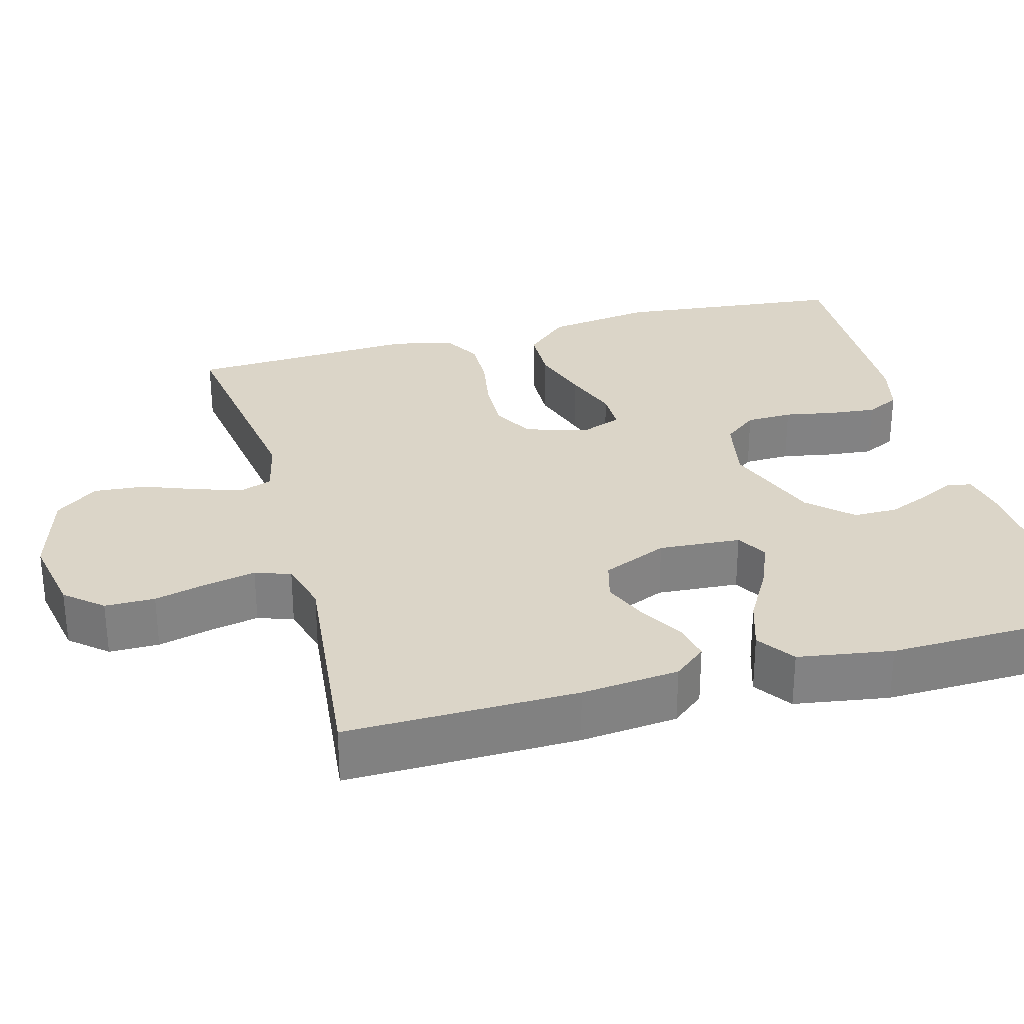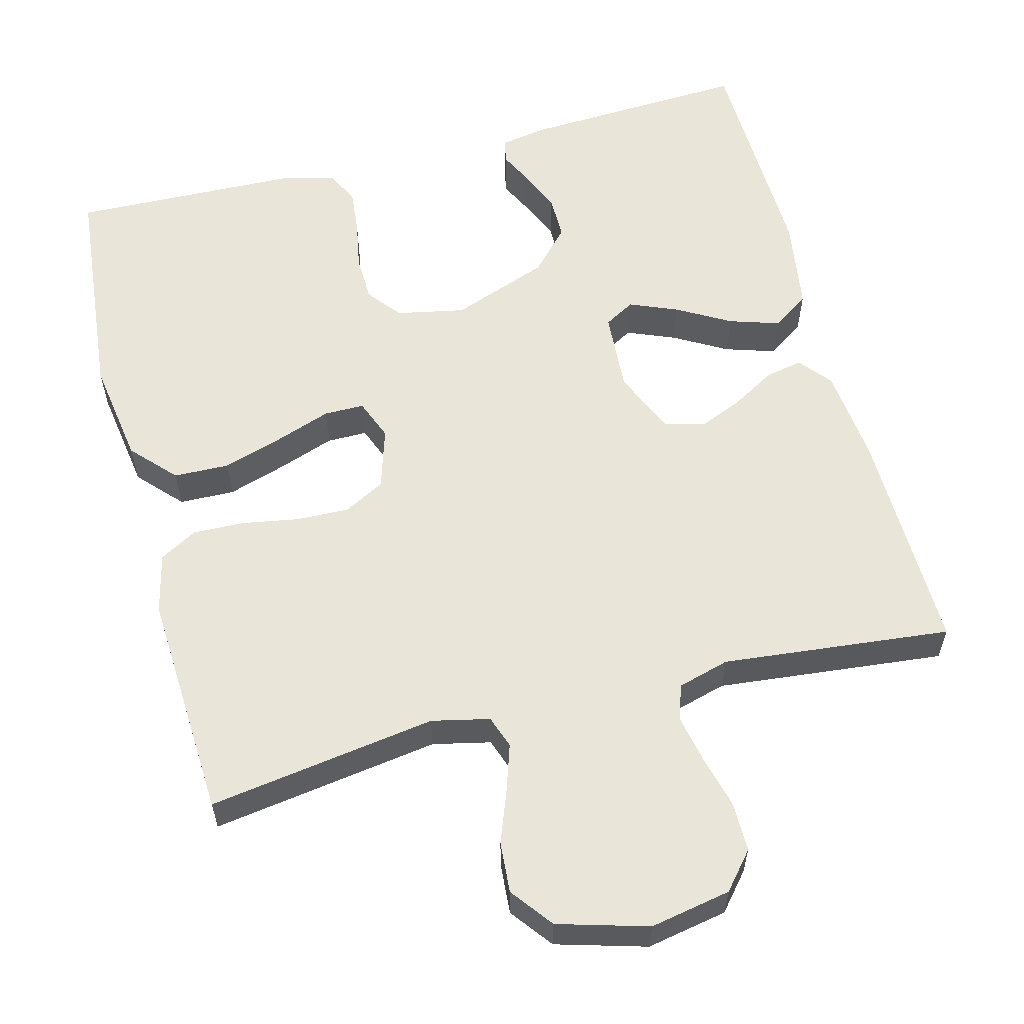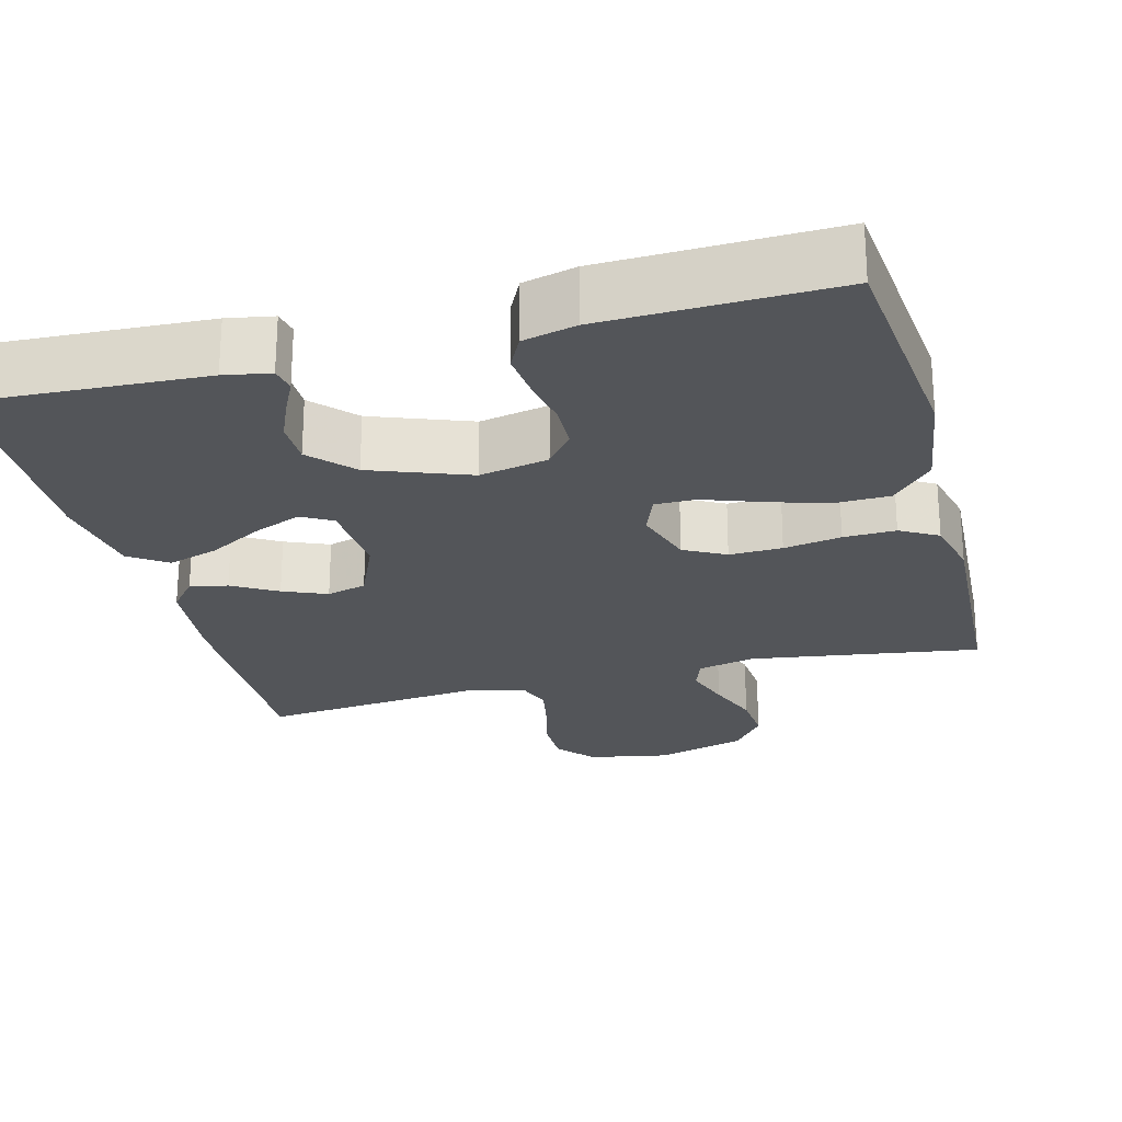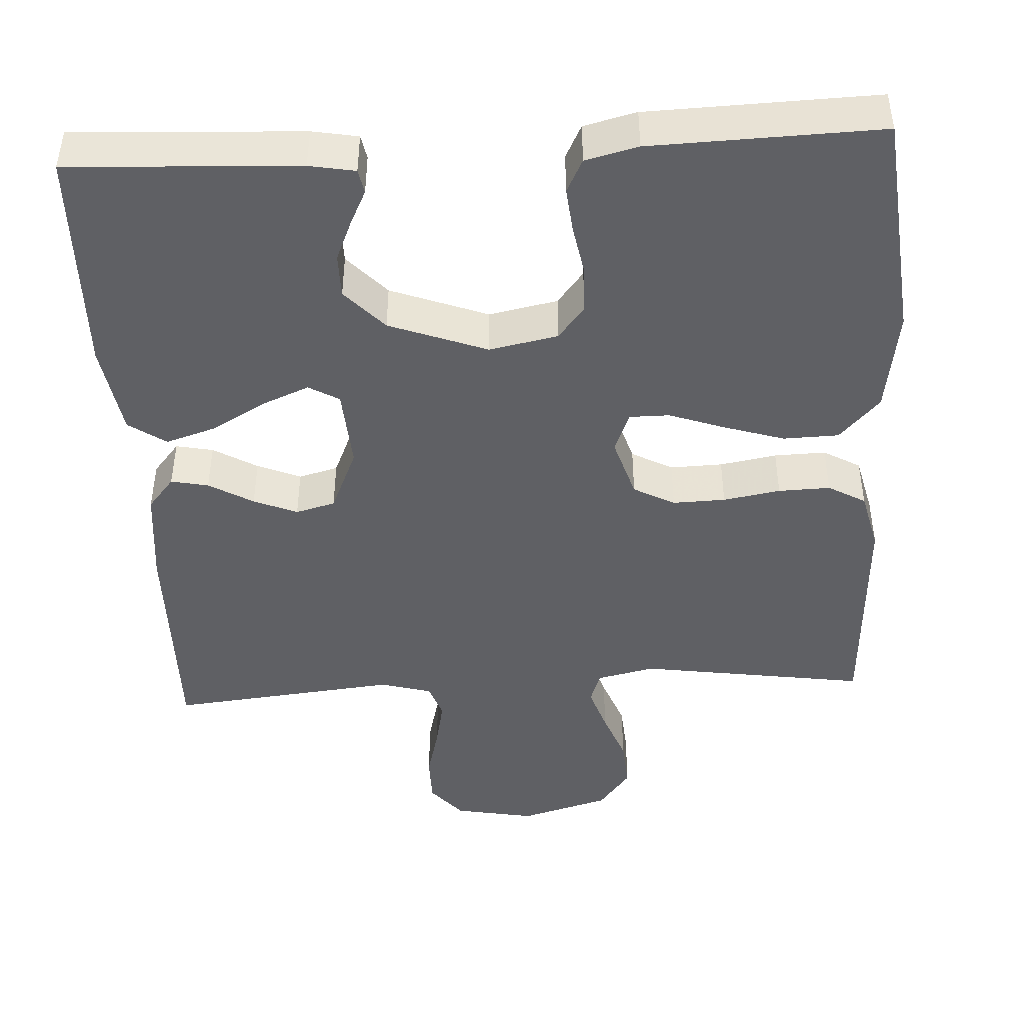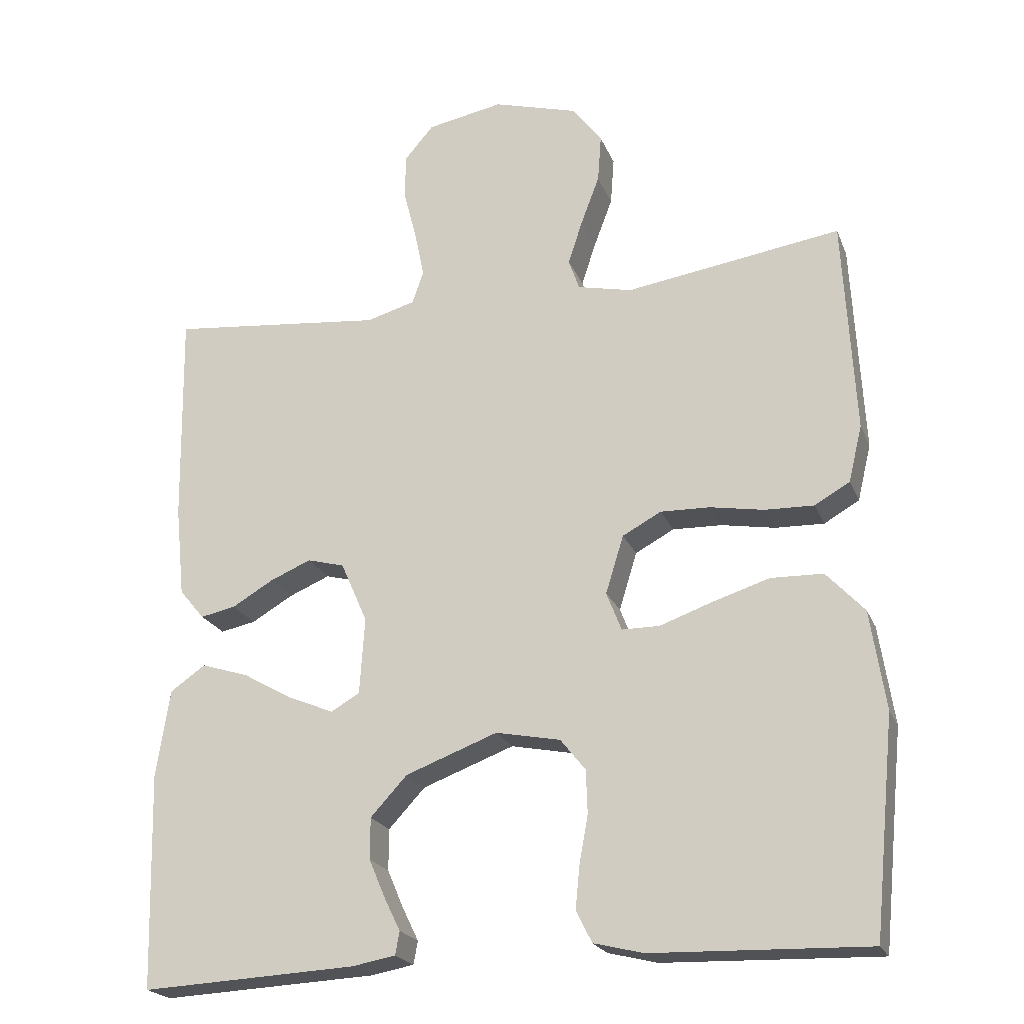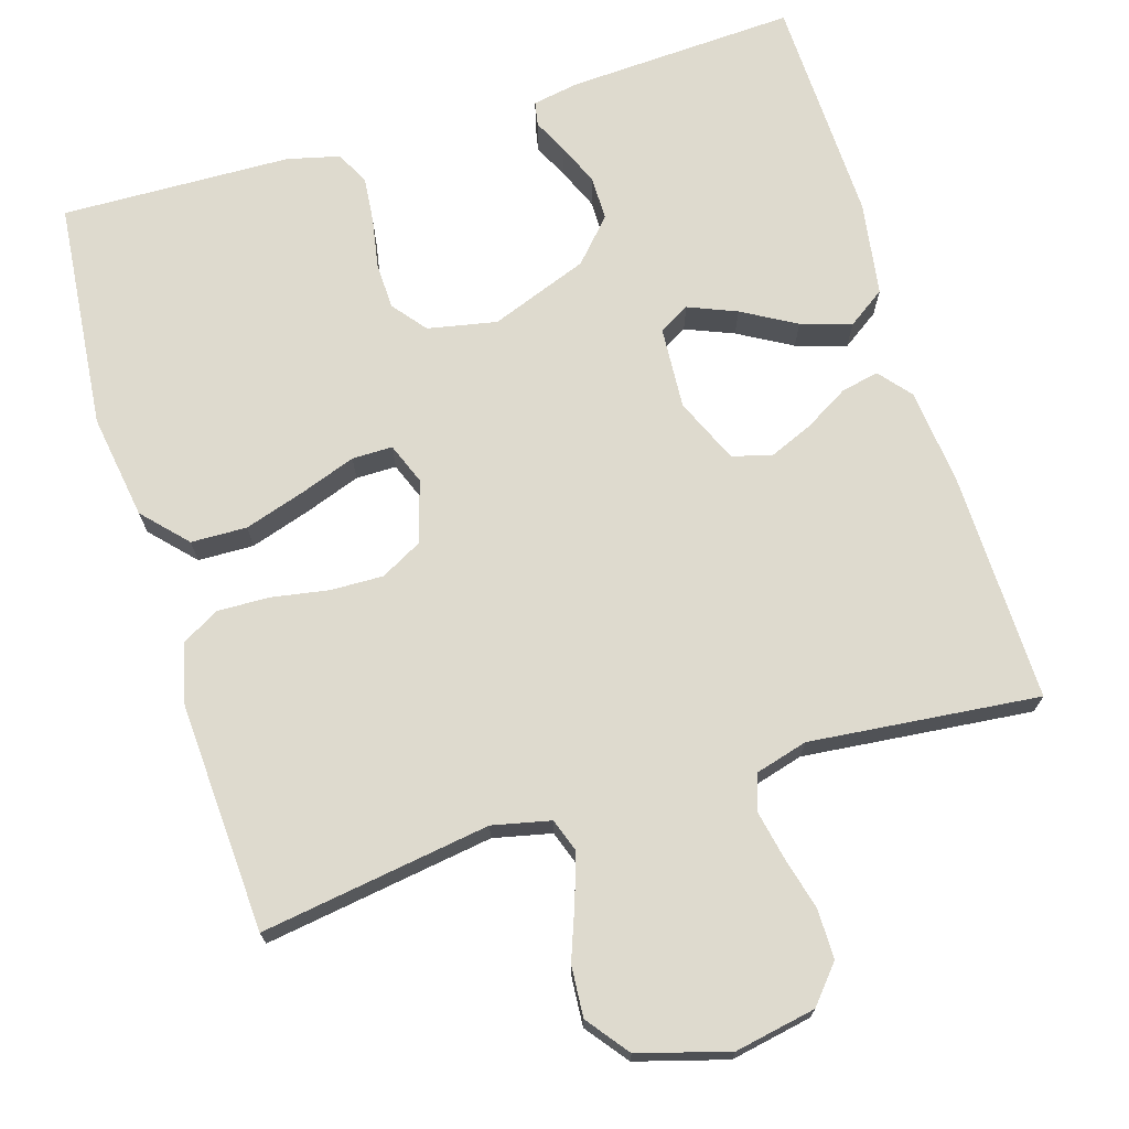
<metadata>
{"format":"obj","ext":"obj","renderer":"f3d","projection":"perspective","resolution":1024,"background":"white","views":[{"elev":29.6,"azim":74.9,"up":"+Y"},{"elev":58.5,"azim":-14.6,"up":"+Y"},{"elev":-24.3,"azim":-165.2,"up":"+Y"},{"elev":-44.9,"azim":-176.8,"up":"+Y"},{"elev":-21.7,"azim":-162.0,"up":"+Z"},{"elev":71.1,"azim":-17.1,"up":"+Y"}]}
</metadata>
<code>
v -0.5 0.07 0.5
v -0.2 0.07 0.455
v -0.124 0.07 0.472
v -0.109 0.07 0.515
v -0.129 0.07 0.576
v -0.155 0.07 0.645
v -0.16 0.07 0.712
v -0.118 0.07 0.767
v 0 0.07 0.801
v 0.106 0.07 0.781
v 0.147 0.07 0.733
v 0.147 0.07 0.668
v 0.129 0.07 0.598
v 0.116 0.07 0.534
v 0.132 0.07 0.488
v 0.2 0.07 0.469
v 0.5 0.07 0.5
v 0.495 0.07 0.2
v 0.482 0.07 0.073
v 0.447 0.07 0.031
v 0.398 0.07 0.041
v 0.34 0.07 0.075
v 0.283 0.07 0.099
v 0.231 0.07 0.085
v 0.194 0.07 0
v 0.201 0.07 -0.107
v 0.241 0.07 -0.13
v 0.304 0.07 -0.104
v 0.374 0.07 -0.064
v 0.44 0.07 -0.043
v 0.489 0.07 -0.077
v 0.508 0.07 -0.2
v 0.5 0.07 -0.5
v 0.2 0.07 -0.485
v 0.14 0.07 -0.474
v 0.134 0.07 -0.442
v 0.156 0.07 -0.397
v 0.179 0.07 -0.343
v 0.179 0.07 -0.285
v 0.128 0.07 -0.23
v 0 0.07 -0.182
v -0.09 0.07 -0.2
v -0.125 0.07 -0.244
v -0.127 0.07 -0.304
v -0.115 0.07 -0.37
v -0.109 0.07 -0.43
v -0.131 0.07 -0.474
v -0.2 0.07 -0.491
v -0.5 0.07 -0.5
v -0.53 0.07 -0.2
v -0.509 0.07 -0.062
v -0.456 0.07 -0.005
v -0.383 0.07 -0.003
v -0.304 0.07 -0.028
v -0.231 0.07 -0.054
v -0.178 0.07 -0.054
v -0.157 0.07 0
v -0.182 0.07 0.081
v -0.236 0.07 0.11
v -0.305 0.07 0.108
v -0.38 0.07 0.095
v -0.448 0.07 0.093
v -0.497 0.07 0.121
v -0.516 0.07 0.2
v -0.5 0 0.5
v -0.2 0 0.455
v -0.124 0 0.472
v -0.109 0 0.515
v -0.129 0 0.576
v -0.155 0 0.645
v -0.16 0 0.712
v -0.118 0 0.767
v 0 0 0.801
v 0.106 0 0.781
v 0.147 0 0.733
v 0.147 0 0.668
v 0.129 0 0.598
v 0.116 0 0.534
v 0.132 0 0.488
v 0.2 0 0.469
v 0.5 0 0.5
v 0.495 0 0.2
v 0.482 0 0.073
v 0.447 0 0.031
v 0.398 0 0.041
v 0.34 0 0.075
v 0.283 0 0.099
v 0.231 0 0.085
v 0.194 0 0
v 0.201 0 -0.107
v 0.241 0 -0.13
v 0.304 0 -0.104
v 0.374 0 -0.064
v 0.44 0 -0.043
v 0.489 0 -0.077
v 0.508 0 -0.2
v 0.5 0 -0.5
v 0.2 0 -0.485
v 0.14 0 -0.474
v 0.134 0 -0.442
v 0.156 0 -0.397
v 0.179 0 -0.343
v 0.179 0 -0.285
v 0.128 0 -0.23
v 0 0 -0.182
v -0.09 0 -0.2
v -0.125 0 -0.244
v -0.127 0 -0.304
v -0.115 0 -0.37
v -0.109 0 -0.43
v -0.131 0 -0.474
v -0.2 0 -0.491
v -0.5 0 -0.5
v -0.53 0 -0.2
v -0.509 0 -0.062
v -0.456 0 -0.005
v -0.383 0 -0.003
v -0.304 0 -0.028
v -0.231 0 -0.054
v -0.178 0 -0.054
v -0.157 0 0
v -0.182 0 0.081
v -0.236 0 0.11
v -0.305 0 0.108
v -0.38 0 0.095
v -0.448 0 0.093
v -0.497 0 0.121
v -0.516 0 0.2
f 63 64 1 2
f 60 61 62 63
f 59 60 63 2
f 58 59 2 3
f 57 58 3 4
f 52 53 54 55
f 50 51 52 55
f 50 55 56
f 49 50 56
f 48 49 56
f 47 48 56 57
f 44 45 46 47
f 34 35 36 37
f 34 37 38
f 33 34 38 39
f 28 29 30 31
f 27 28 31 32
f 19 20 21 22
f 19 22 23
f 16 17 18 19
f 15 16 19 23
f 10 11 12 13
f 10 13 14
f 9 10 14
f 8 9 14 15
f 5 6 7 8
f 4 5 8 15
f 44 47 57 4
f 43 44 4
f 42 43 4 15
f 41 42 15
f 40 41 15
f 27 32 33 39
f 26 27 39 40
f 25 26 40 15
f 15 23 24
f 15 24 25
f 66 65 128 127
f 127 126 125 124
f 66 127 124 123
f 67 66 123 122
f 68 67 122 121
f 119 118 117 116
f 119 116 115 114
f 120 119 114
f 120 114 113
f 120 113 112
f 121 120 112 111
f 111 110 109 108
f 101 100 99 98
f 102 101 98
f 103 102 98 97
f 95 94 93 92
f 96 95 92 91
f 86 85 84 83
f 87 86 83
f 83 82 81 80
f 87 83 80 79
f 77 76 75 74
f 78 77 74
f 78 74 73
f 79 78 73 72
f 72 71 70 69
f 79 72 69 68
f 68 121 111 108
f 68 108 107
f 79 68 107 106
f 79 106 105
f 79 105 104
f 103 97 96 91
f 104 103 91 90
f 79 104 90 89
f 88 87 79
f 89 88 79
f 1 65 66 2
f 2 66 67 3
f 3 67 68 4
f 4 68 69 5
f 5 69 70 6
f 6 70 71 7
f 7 71 72 8
f 8 72 73 9
f 9 73 74 10
f 10 74 75 11
f 11 75 76 12
f 12 76 77 13
f 13 77 78 14
f 14 78 79 15
f 15 79 80 16
f 16 80 81 17
f 17 81 82 18
f 18 82 83 19
f 19 83 84 20
f 20 84 85 21
f 21 85 86 22
f 22 86 87 23
f 23 87 88 24
f 24 88 89 25
f 25 89 90 26
f 26 90 91 27
f 27 91 92 28
f 28 92 93 29
f 29 93 94 30
f 30 94 95 31
f 31 95 96 32
f 32 96 97 33
f 33 97 98 34
f 34 98 99 35
f 35 99 100 36
f 36 100 101 37
f 37 101 102 38
f 38 102 103 39
f 39 103 104 40
f 40 104 105 41
f 41 105 106 42
f 42 106 107 43
f 43 107 108 44
f 44 108 109 45
f 45 109 110 46
f 46 110 111 47
f 47 111 112 48
f 48 112 113 49
f 49 113 114 50
f 50 114 115 51
f 51 115 116 52
f 52 116 117 53
f 53 117 118 54
f 54 118 119 55
f 55 119 120 56
f 56 120 121 57
f 57 121 122 58
f 58 122 123 59
f 59 123 124 60
f 60 124 125 61
f 61 125 126 62
f 62 126 127 63
f 63 127 128 64
f 64 128 65 1

</code>
